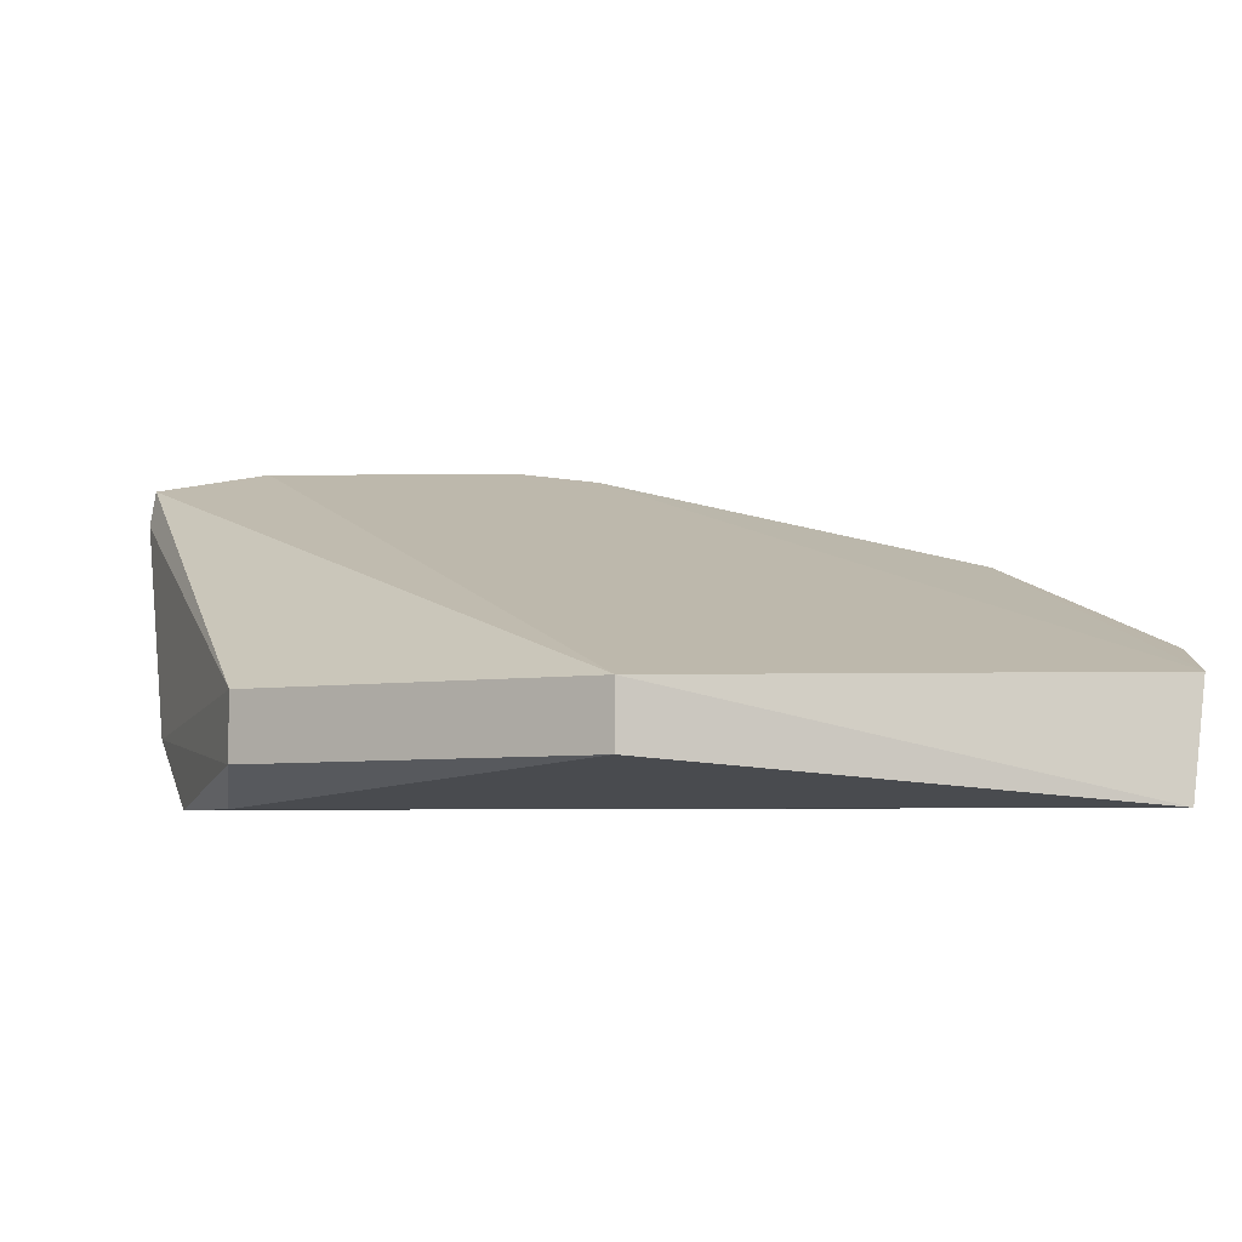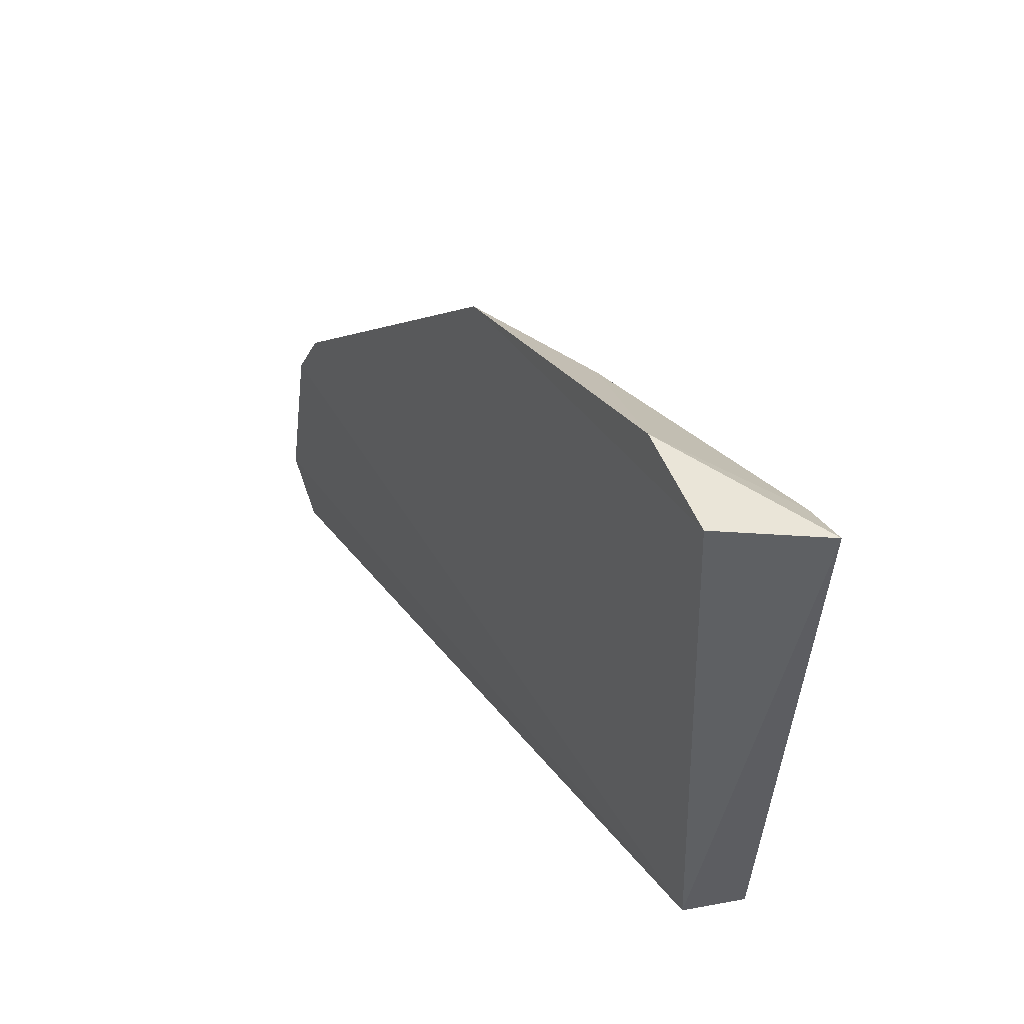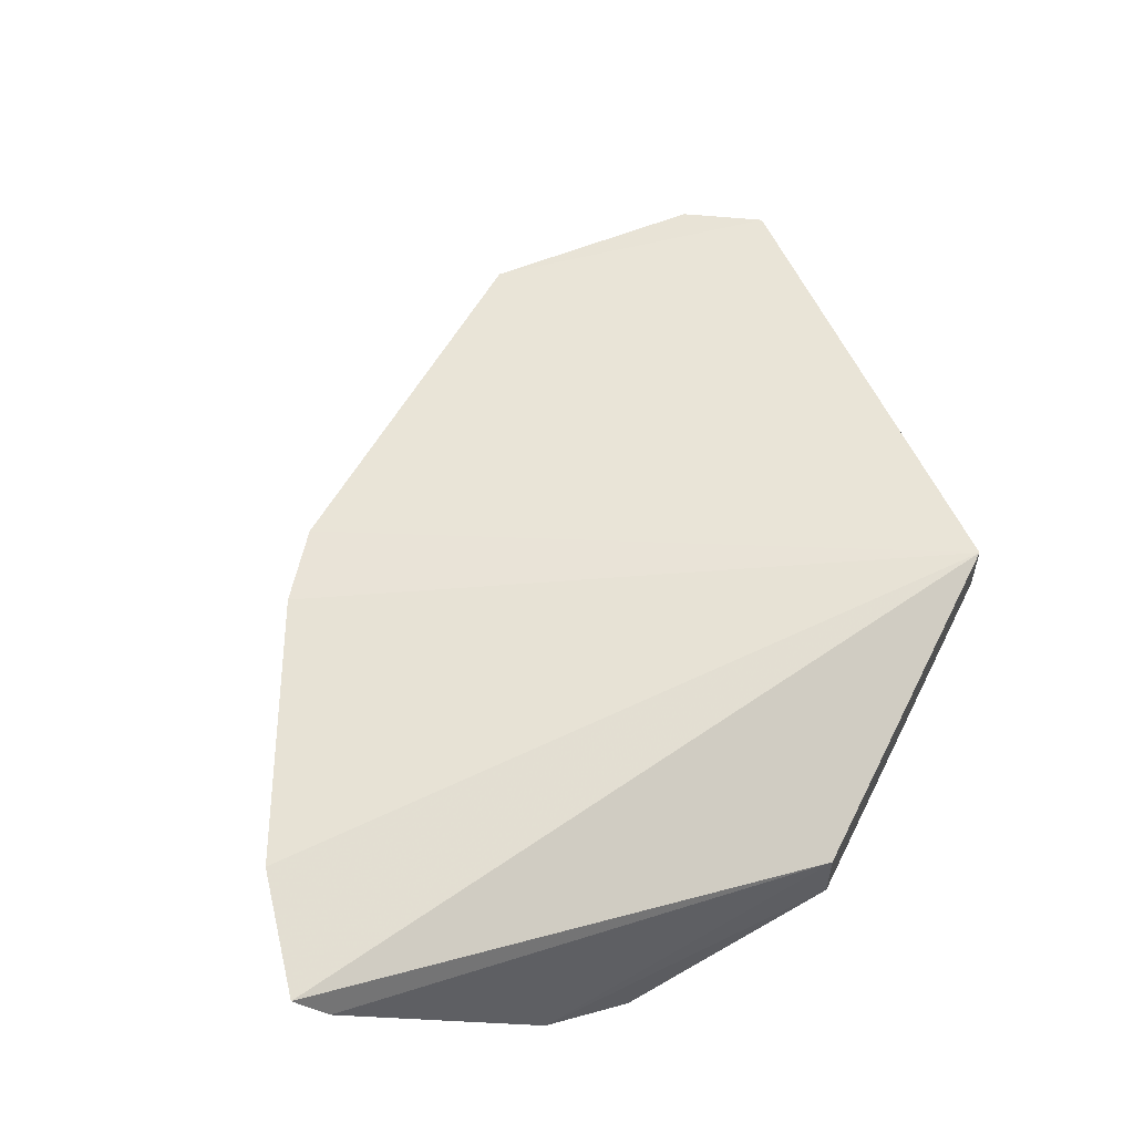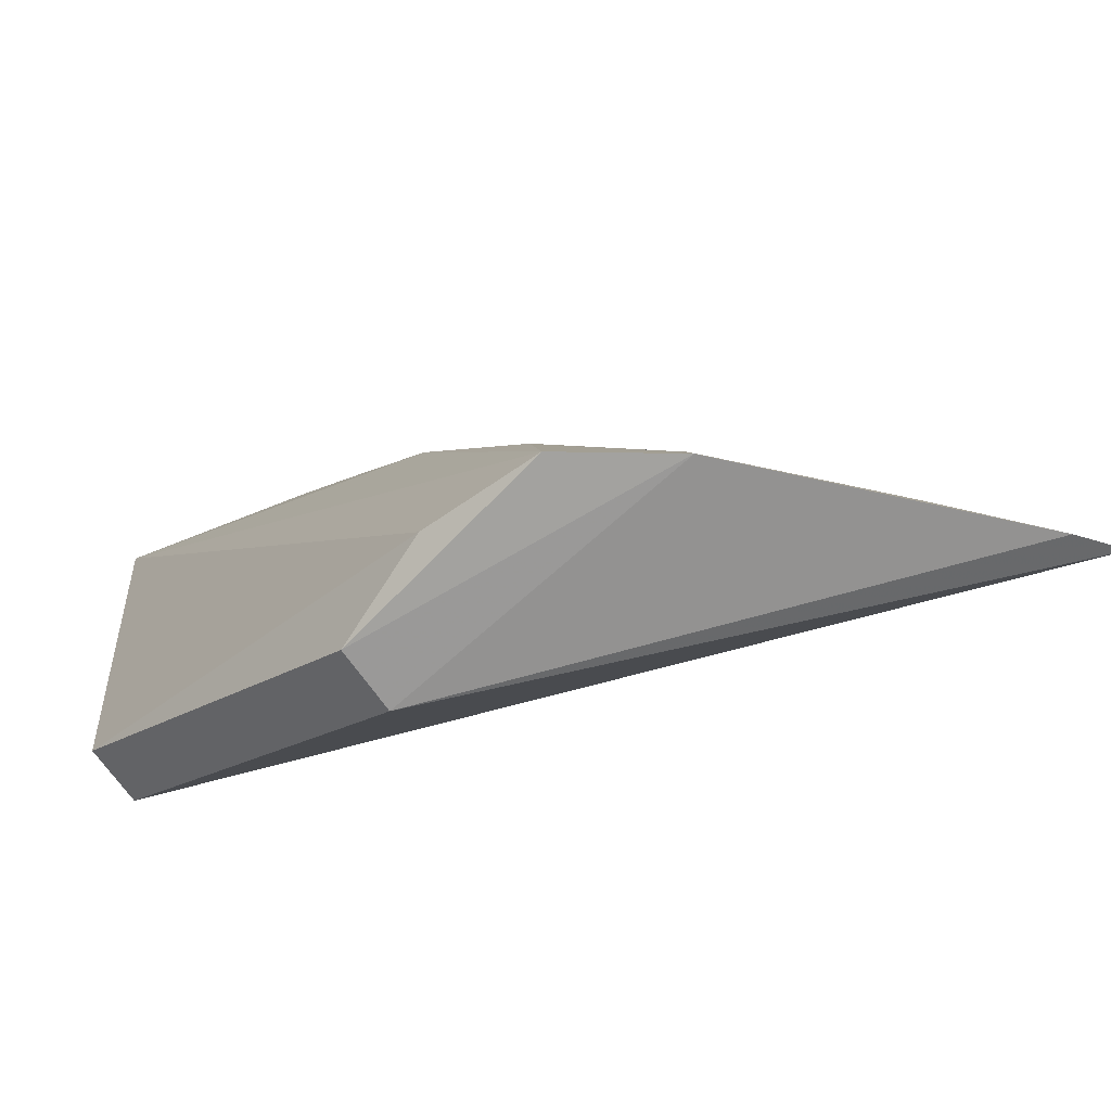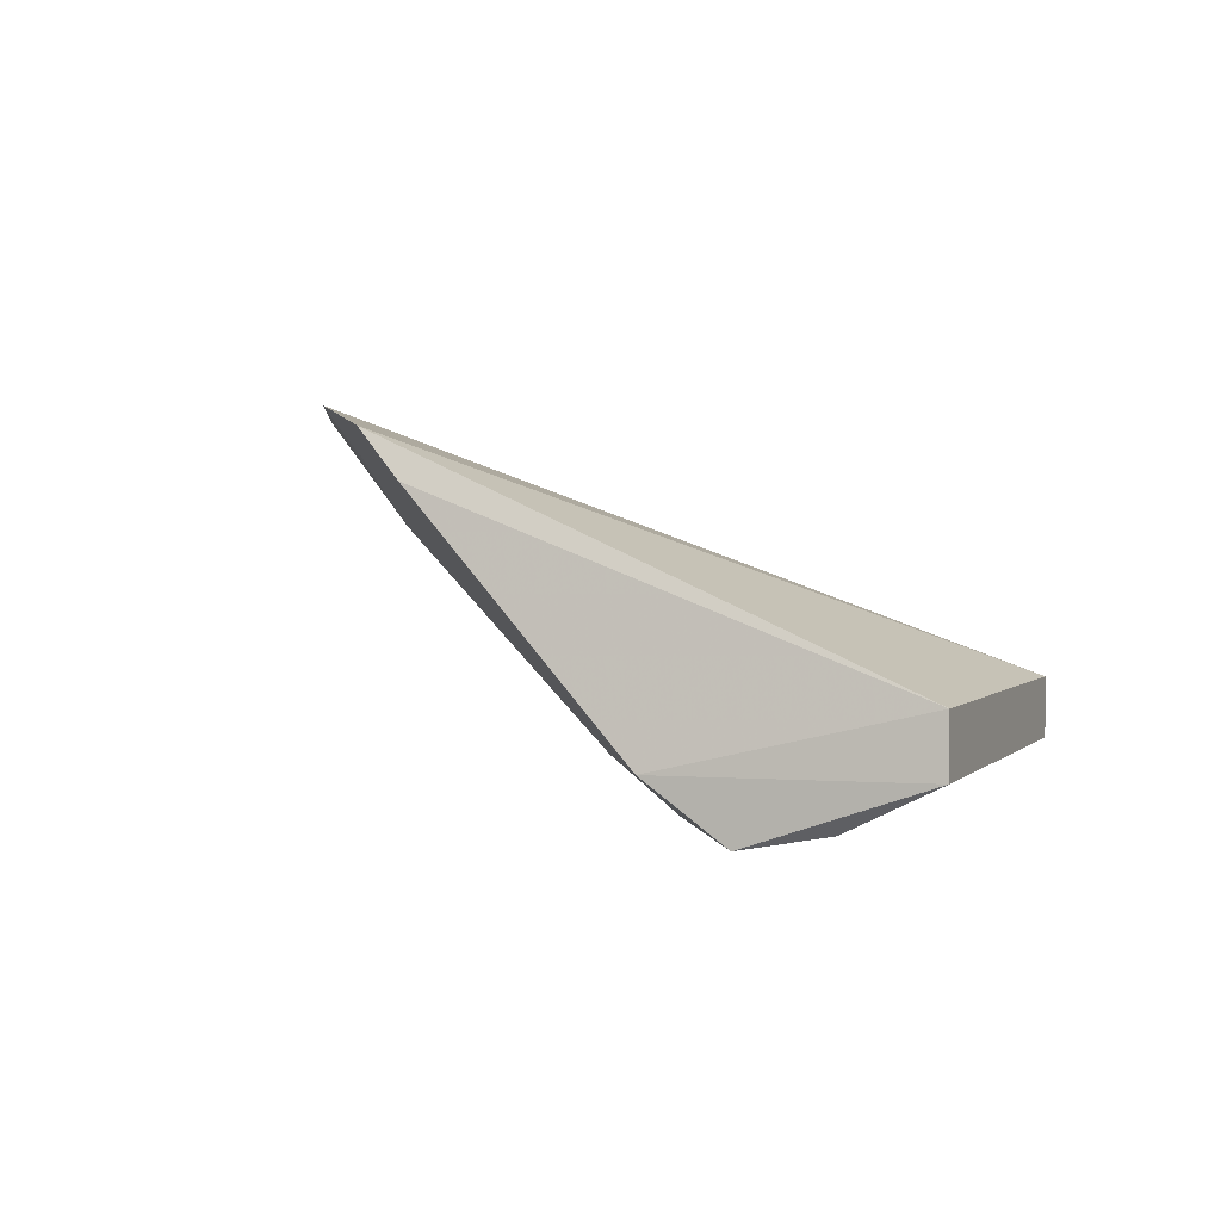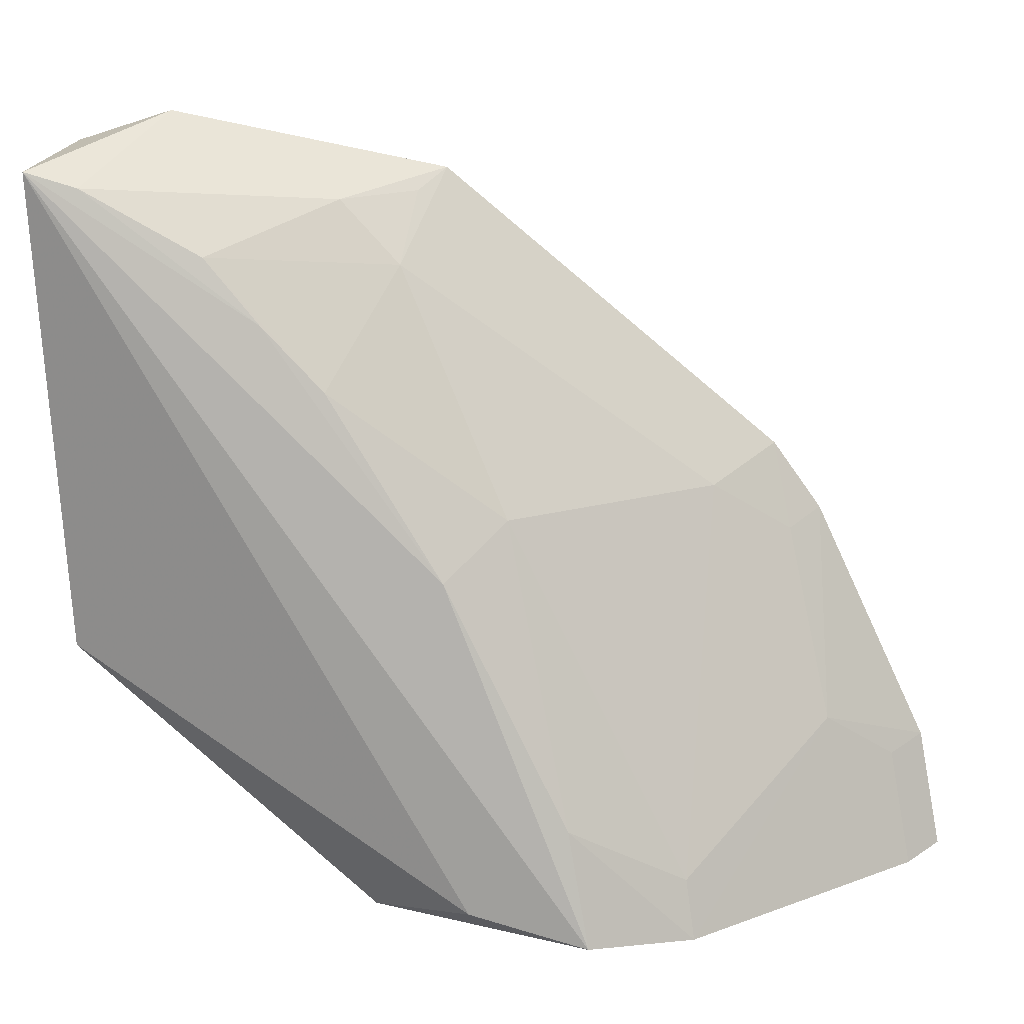
<metadata>
{"format":"obj","ext":"obj","renderer":"f3d","projection":"perspective","resolution":1024,"background":"white","views":[{"elev":-3.7,"azim":73.6,"up":"+Z"},{"elev":44.4,"azim":77.6,"up":"+Y"},{"elev":57.7,"azim":-25.0,"up":"+Z"},{"elev":-72.0,"azim":-144.0,"up":"+Y"},{"elev":2.3,"azim":-30.1,"up":"+Z"},{"elev":14.9,"azim":-167.6,"up":"+Y"}]}
</metadata>
<code>
v -0.05628 0.05368 0.01075
v -0.04149 0.03354 0.005553
v -0.04149 0.055 0.005927
v -0.04093 0.05417 0.001188
v -0.06457 0.02236 0.0009746
v -0.04525 0.05623 0.006926
v -0.07023 0.04115 0.01538
v -0.05824 0.03768 0.001725
v -0.0415 0.03352 0.002955
v -0.05262 0.05269 0.006771
v -0.07833 0.02259 0.01526
v -0.06036 0.03982 0.004359
v -0.0594 0.02342 0.001047
v -0.0431 0.05351 0.001596
v -0.07731 0.02756 0.01608
v -0.05523 0.05002 0.006703
v -0.06816 0.02443 0.004321
v -0.05489 0.02282 0.005448
v -0.05054 0.04803 0.002136
v -0.0723 0.03815 0.01588
v -0.06798 0.03989 0.01199
v -0.05538 0.05285 0.009212
v -0.06355 0.02729 0.001592
v -0.06862 0.02191 0.003854
v -0.07331 0.02944 0.01202
v -0.0549 0.0228 0.002705
v -0.05319 0.04537 0.002204
v -0.04811 0.05076 0.002248
v -0.07117 0.03754 0.01417
v -0.07711 0.0222 0.01353
v -0.0761 0.02713 0.01435
f 3 2 4
f 6 1 3
f 6 3 4
f 7 2 3
f 7 3 1
f 8 4 5
f 9 4 2
f 10 1 6
f 13 5 4
f 13 4 9
f 14 10 6
f 14 6 4
f 15 11 2
f 16 7 1
f 18 9 2
f 18 2 11
f 19 14 4
f 19 4 8
f 20 15 2
f 20 2 7
f 21 16 12
f 21 7 16
f 21 12 17
f 22 16 1
f 22 1 10
f 22 10 16
f 23 17 12
f 23 12 8
f 23 8 5
f 24 23 5
f 24 17 23
f 25 15 20
f 25 21 17
f 25 17 24
f 26 13 9
f 26 9 18
f 26 5 13
f 26 24 5
f 26 18 24
f 27 19 8
f 27 8 12
f 27 12 16
f 28 16 10
f 28 10 14
f 28 14 19
f 28 27 16
f 28 19 27
f 29 20 7
f 29 7 21
f 29 25 20
f 29 21 25
f 30 24 18
f 30 18 11
f 30 25 24
f 30 11 15
f 31 30 15
f 31 15 25
f 31 25 30

</code>
